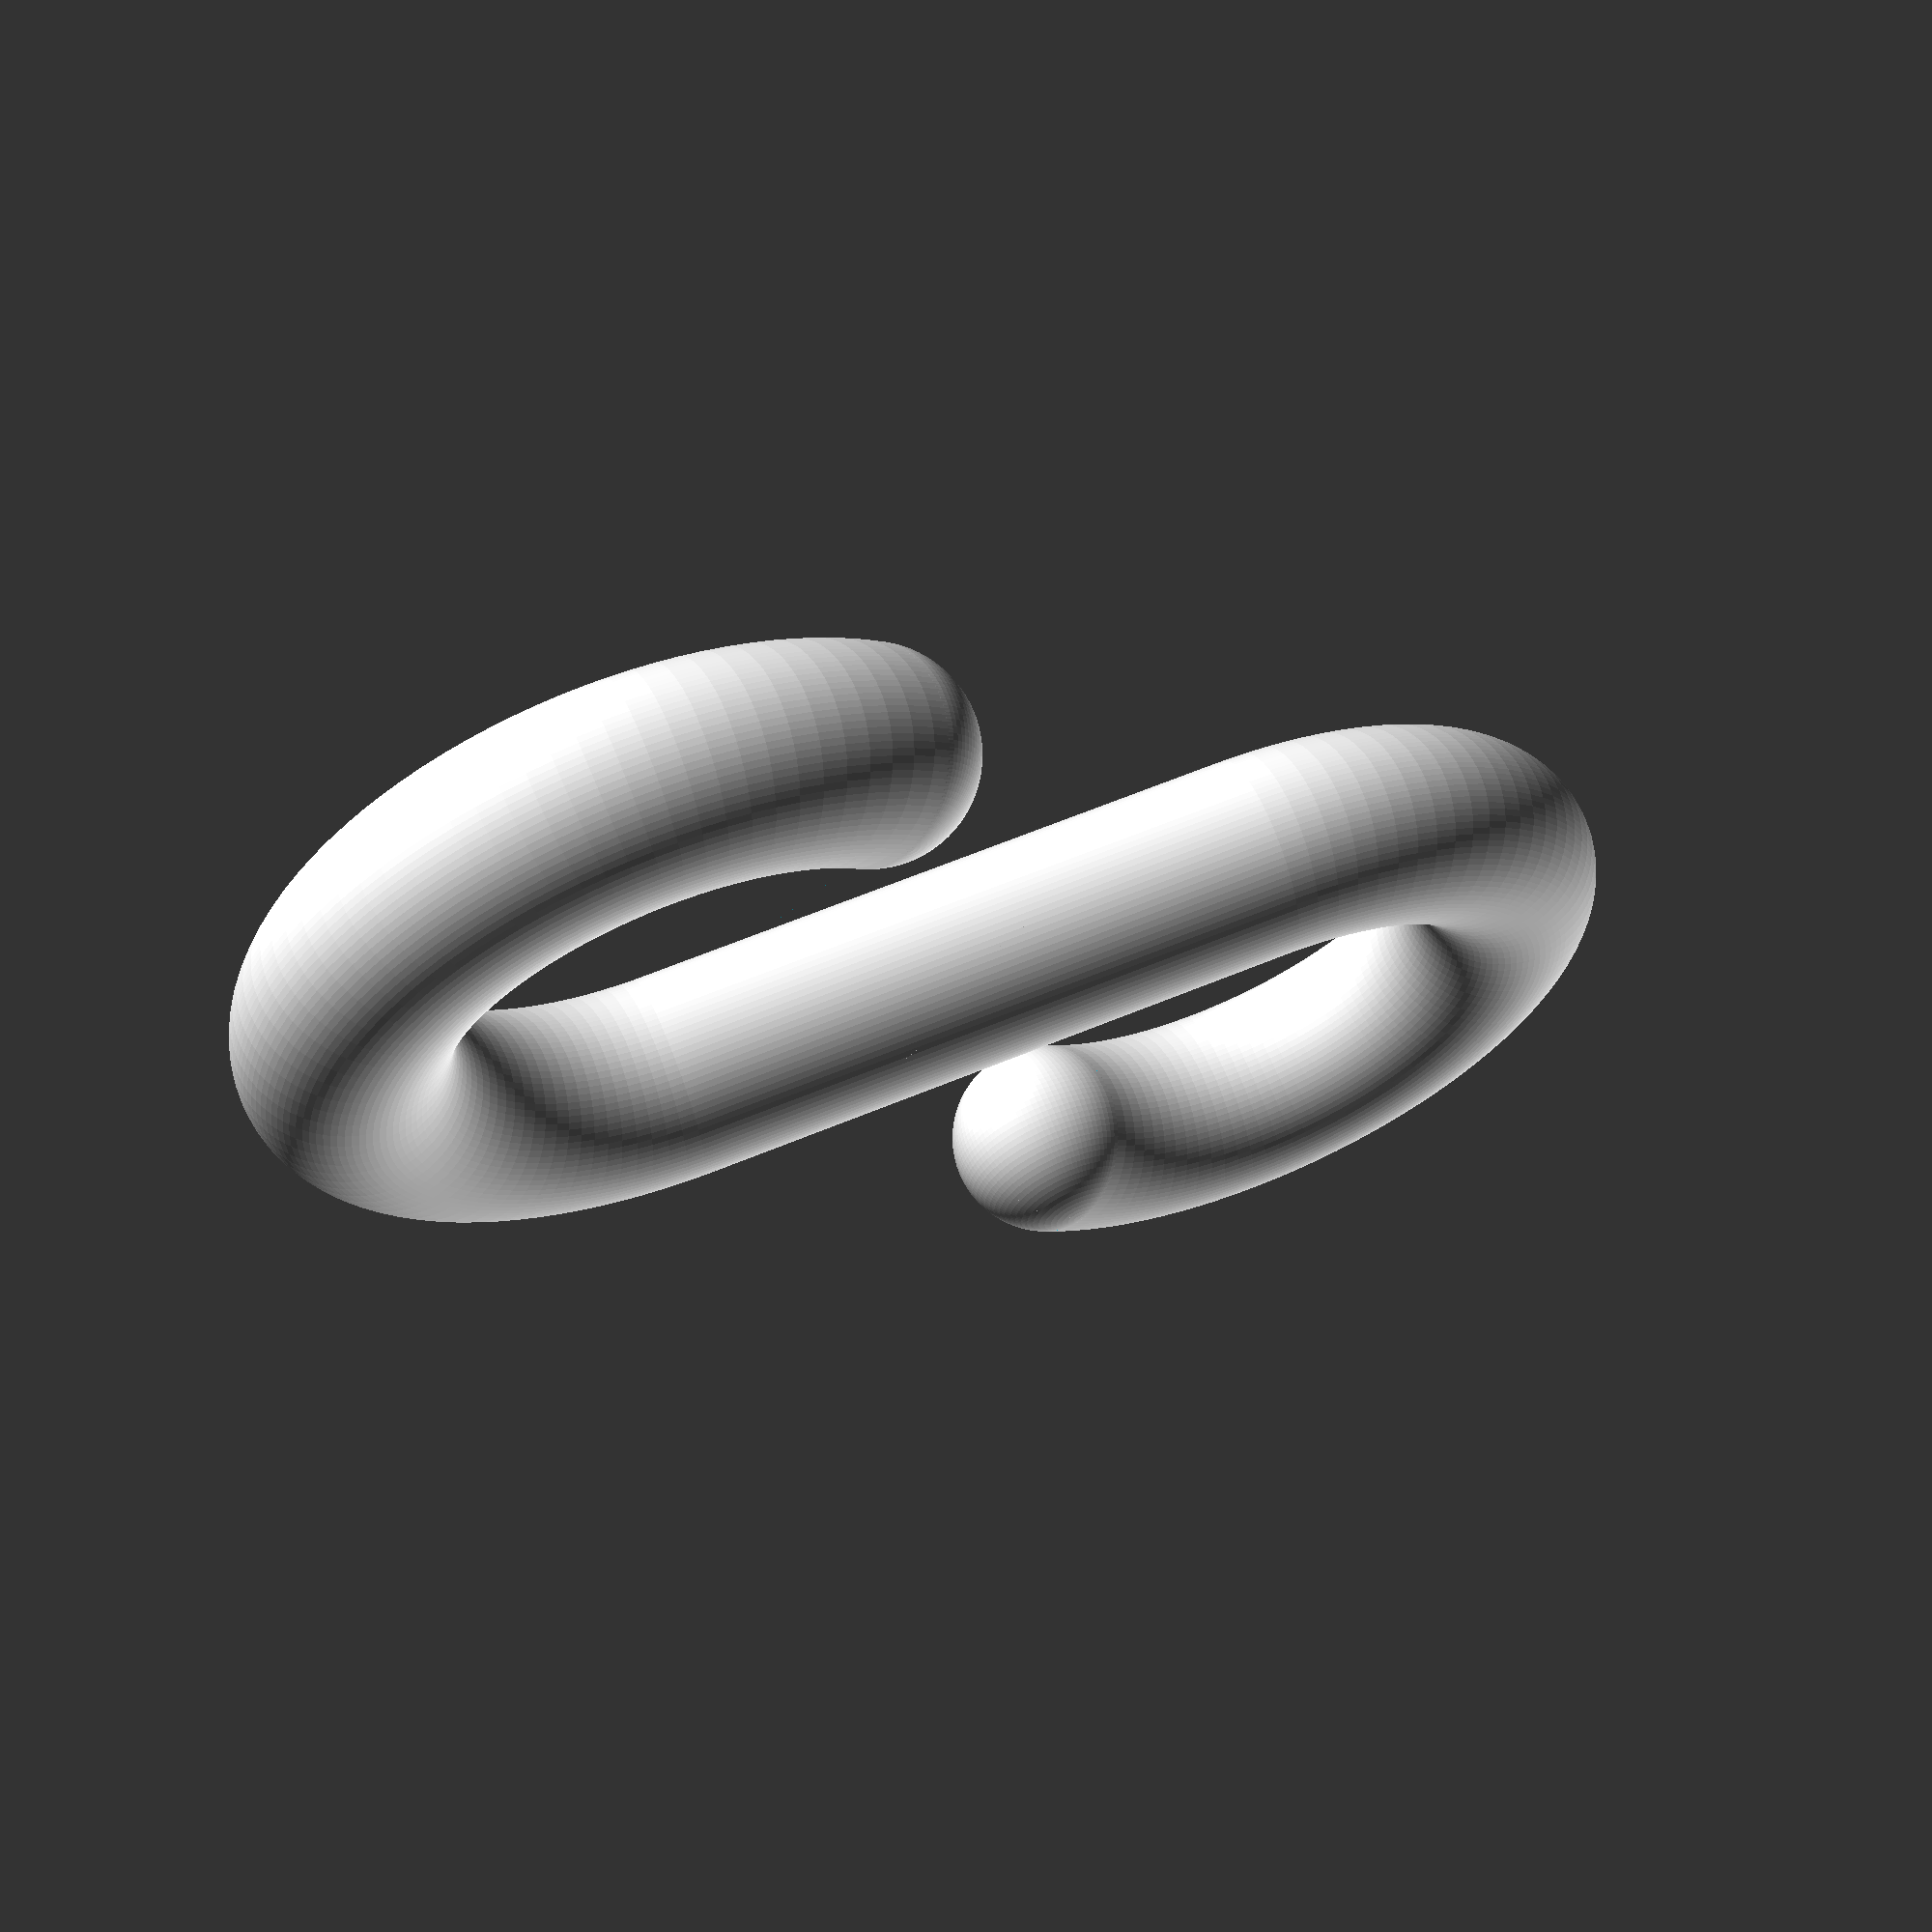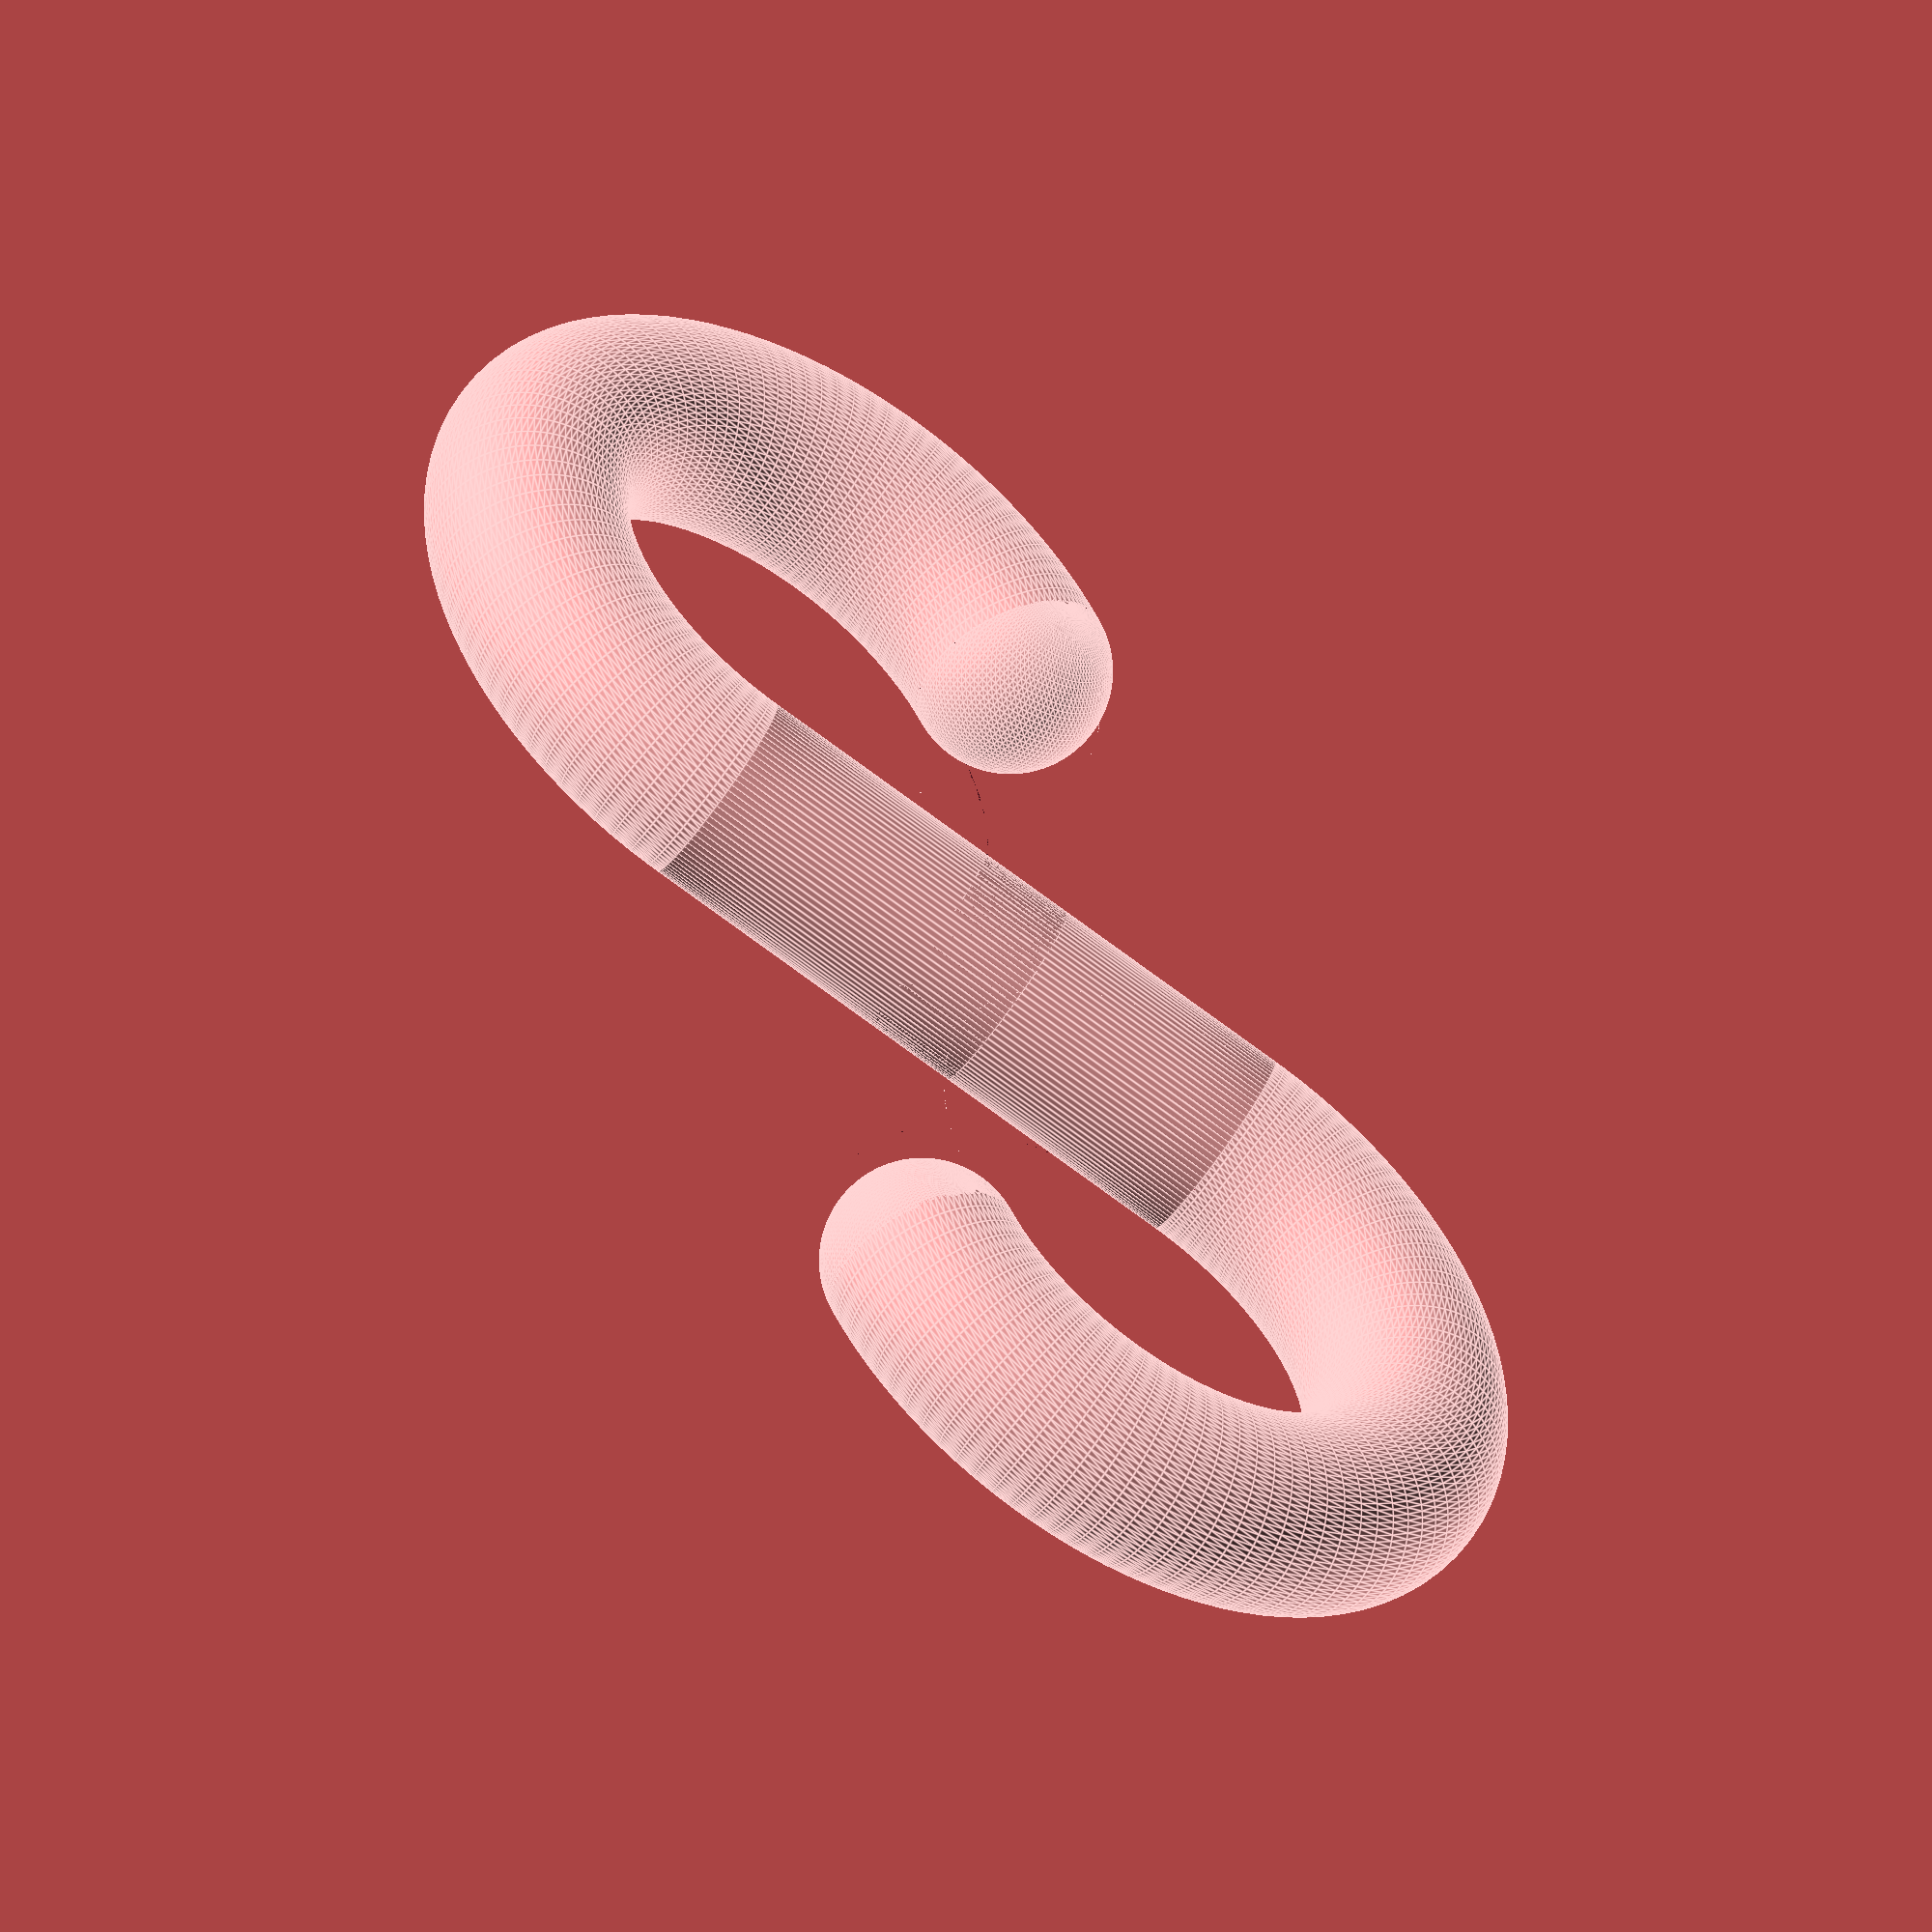
<openscad>
module  donut(diameter, height, precision=100) {
  rotate_extrude(convexity = 10, $fn=precision)
translate([diameter, 0, 0])
circle(r = height, $fn=precision);    
}

module  halfhook(strength, hookDiameter, precision=100) {
    union() {
        difference() {
        donut(hookDiameter, strength, precision);
        union() {
          boxSize = hookDiameter + strength;
          translate([boxSize/2, boxSize/2,0]) 
            cube([boxSize,boxSize,strength*2],true);
          rotate(45,0,0)
            translate([boxSize/2, boxSize/2,0]) 
              cube([boxSize,boxSize,strength*2],true);
          }
        }
        translate([hookDiameter,0,0]) 
        sphere(strength, $fn=precision);
        positionStraight = cos(45) * hookDiameter;
        rotate(a=45, v=[0,0,0]) 
          translate([-positionStraight, positionStraight,0]) 
            rotate(a=[-90,0,-45]) 
              cylinder (h = hookDiameter+1, r=strength, center = false, $fn=precision);        
    }
}

module  hook(strength, hookDiameter, precision=100) {
    union(){
    offset = (1/sin(45)) * hookDiameter;
    translate([0,-offset,0]) 
    halfhook(strength,hookDiameter, precision);

    translate([0,offset,0]) 
    rotate(a=180, v=[0,0,1]) 
    halfhook(strength,hookDiameter, precision);
    }
}

hook(2.0, 6, 100);

</openscad>
<views>
elev=295.0 azim=45.5 roll=157.7 proj=p view=wireframe
elev=233.3 azim=209.6 roll=33.0 proj=o view=edges
</views>
